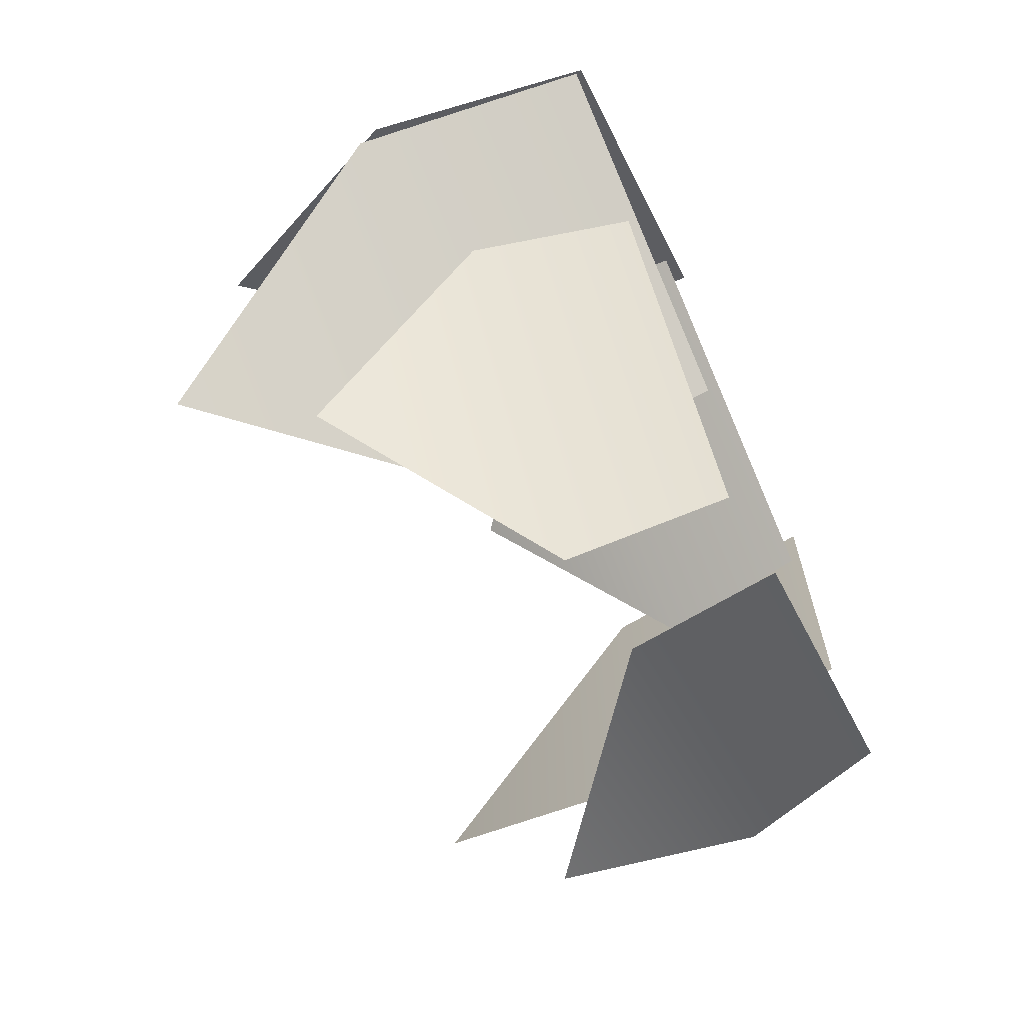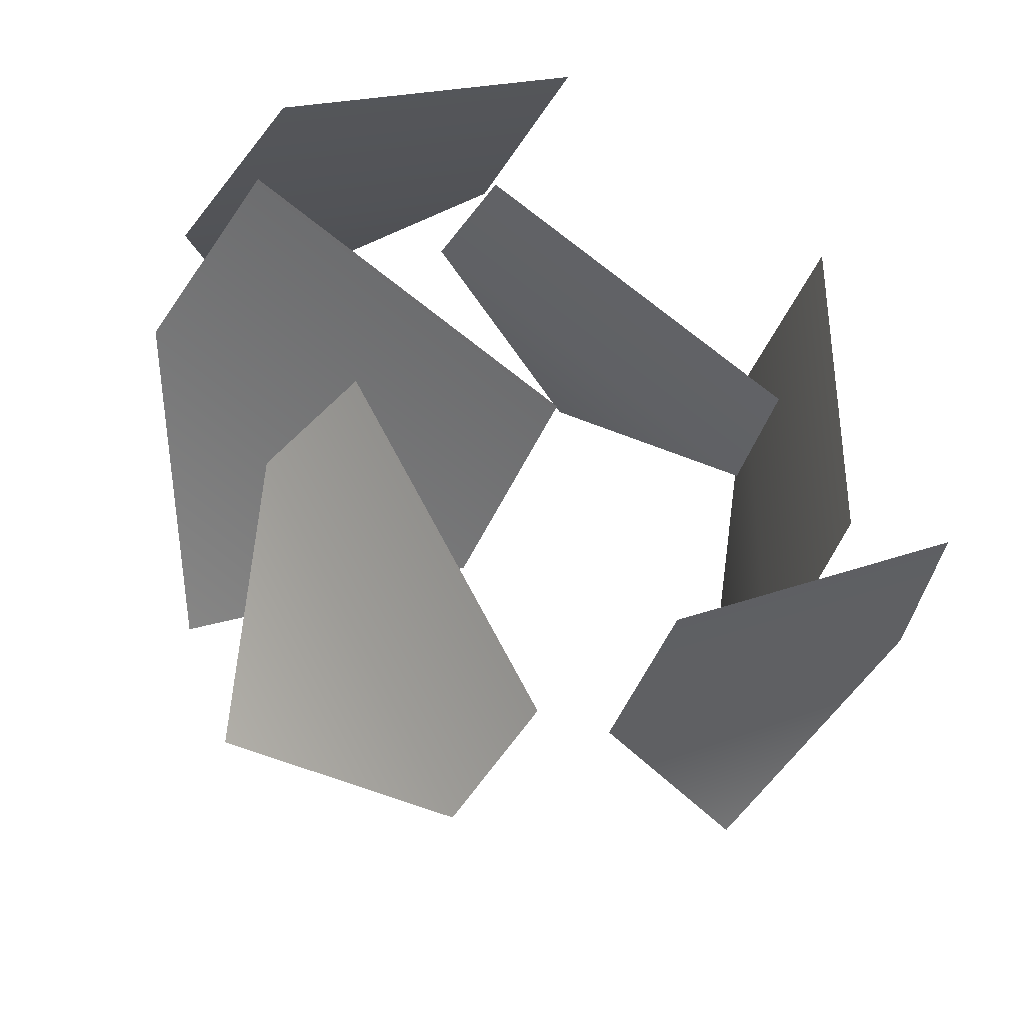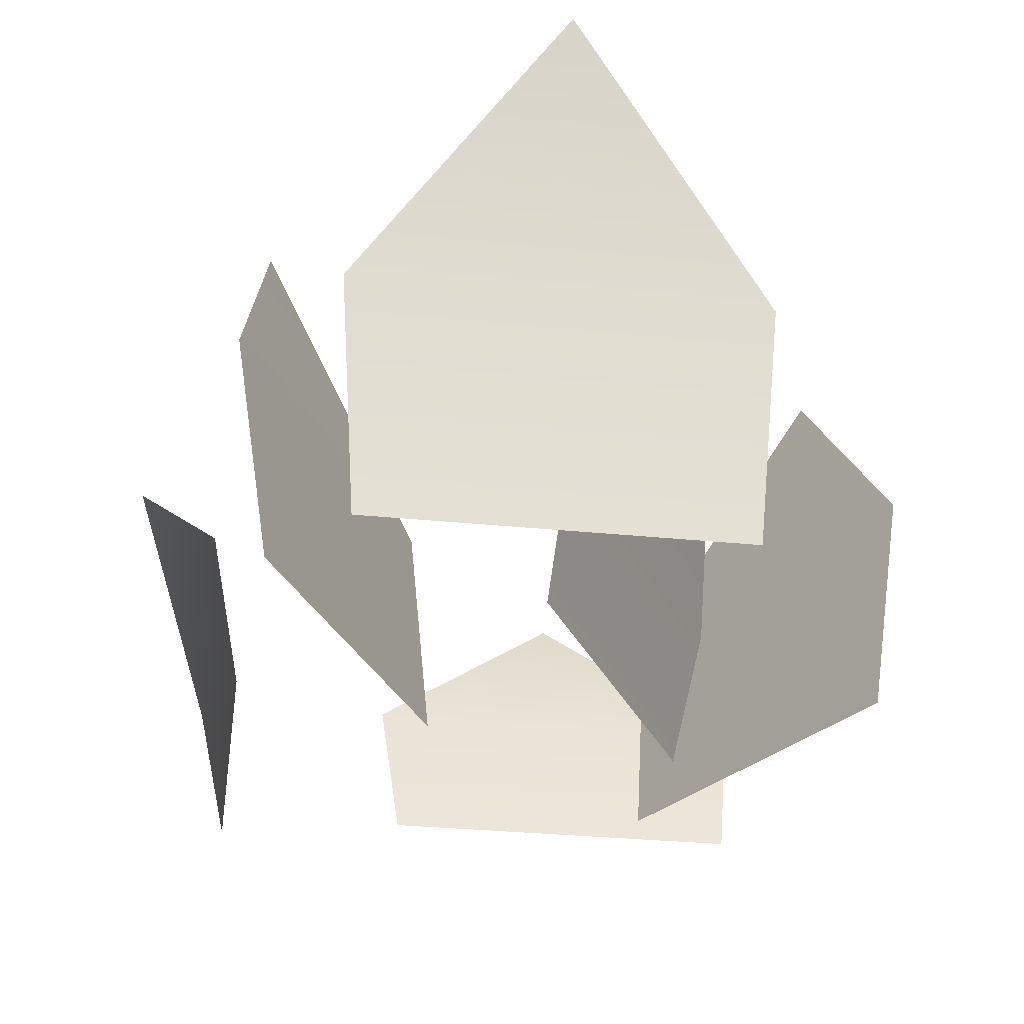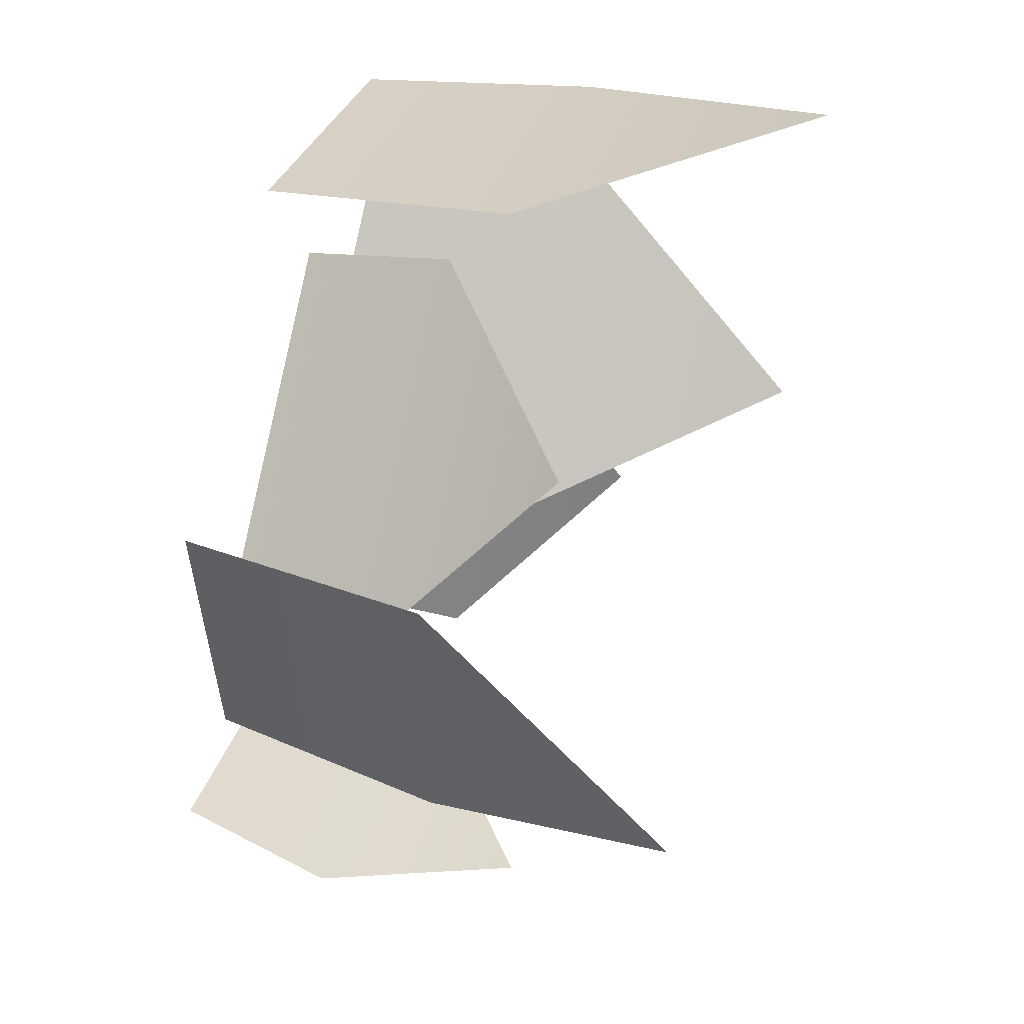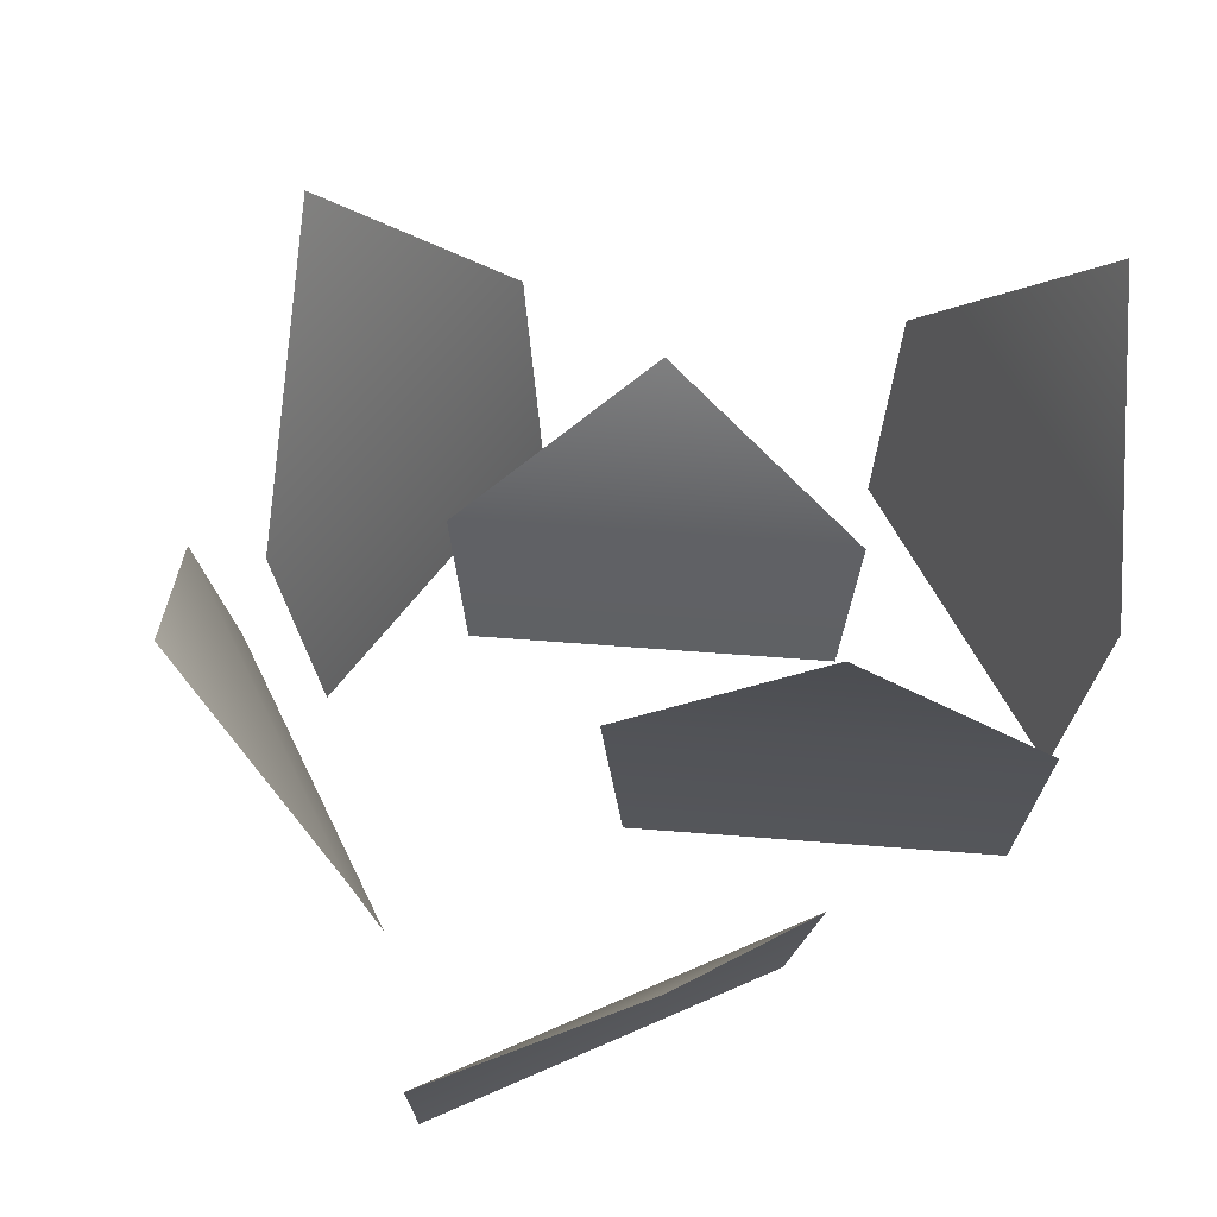
<metadata>
{"format":"obj","ext":"obj","renderer":"f3d","projection":"perspective","resolution":1024,"background":"white","views":[{"elev":-68.3,"azim":-65.2,"up":"+Z"},{"elev":-37.2,"azim":-23.4,"up":"+Z"},{"elev":-31.5,"azim":-38.2,"up":"+Y"},{"elev":58.0,"azim":104.3,"up":"+Z"},{"elev":56.2,"azim":-145.2,"up":"+Y"}]}
</metadata>
<code>
g grass_leafs
v -0.02328 0.0432 -0.1239
v -0.07294 0.0912 -0.08587
v -0.08103 0.0432 -0.02386
v -0.01803 0 -0.1148
v -0.07053 0 -0.02386
v 0.06062 0 0.01335
v -0.03031 0 0.06585
v 0.06971 0.0432 0.0186
v -0.03031 0.0432 0.07635
v 0.0317 0.0912 0.06826
v -0.1114 0.0675 0.03405
v -0.01142 0.0675 -0.0237
v -0.07344 0.1425 -0.01561
v -0.1024 0 0.0393
v -0.01142 0 -0.0132
v 0.02301 0.0432 -0.08633
v 0.123 0.0432 -0.02858
v 0.08503 0.0912 -0.07825
v 0.02301 0 -0.07583
v 0.1139 0 -0.02333
v 0.1141 0.1425 0.02621
v 0.09012 0.0675 -0.03154
v 0.09012 0.0675 0.08396
v 0.08102 0 -0.02629
v 0.08102 0 0.07871
v -0.005883 0.0675 0.1334
v -0.1059 0.0675 0.07568
v -0.0679 0.1425 0.1253
v -0.005883 0 0.1229
v -0.09682 0 0.07043
f 3 2 1
f 1 2 3
f 4 3 1
f 3 4 5
f 1 3 4
f 5 4 3
f 8 7 6
f 7 8 9
f 6 7 8
f 9 8 7
f 10 9 8
f 8 9 10
f 13 12 11
f 11 12 13
f 11 15 14
f 15 11 12
f 14 15 11
f 12 11 15
f 18 17 16
f 16 17 18
f 16 20 19
f 20 16 17
f 19 20 16
f 17 16 20
f 23 22 21
f 21 22 23
f 23 24 22
f 24 23 25
f 22 24 23
f 25 23 24
f 28 27 26
f 26 27 28
f 26 30 29
f 30 26 27
f 29 30 26
f 27 26 30

</code>
